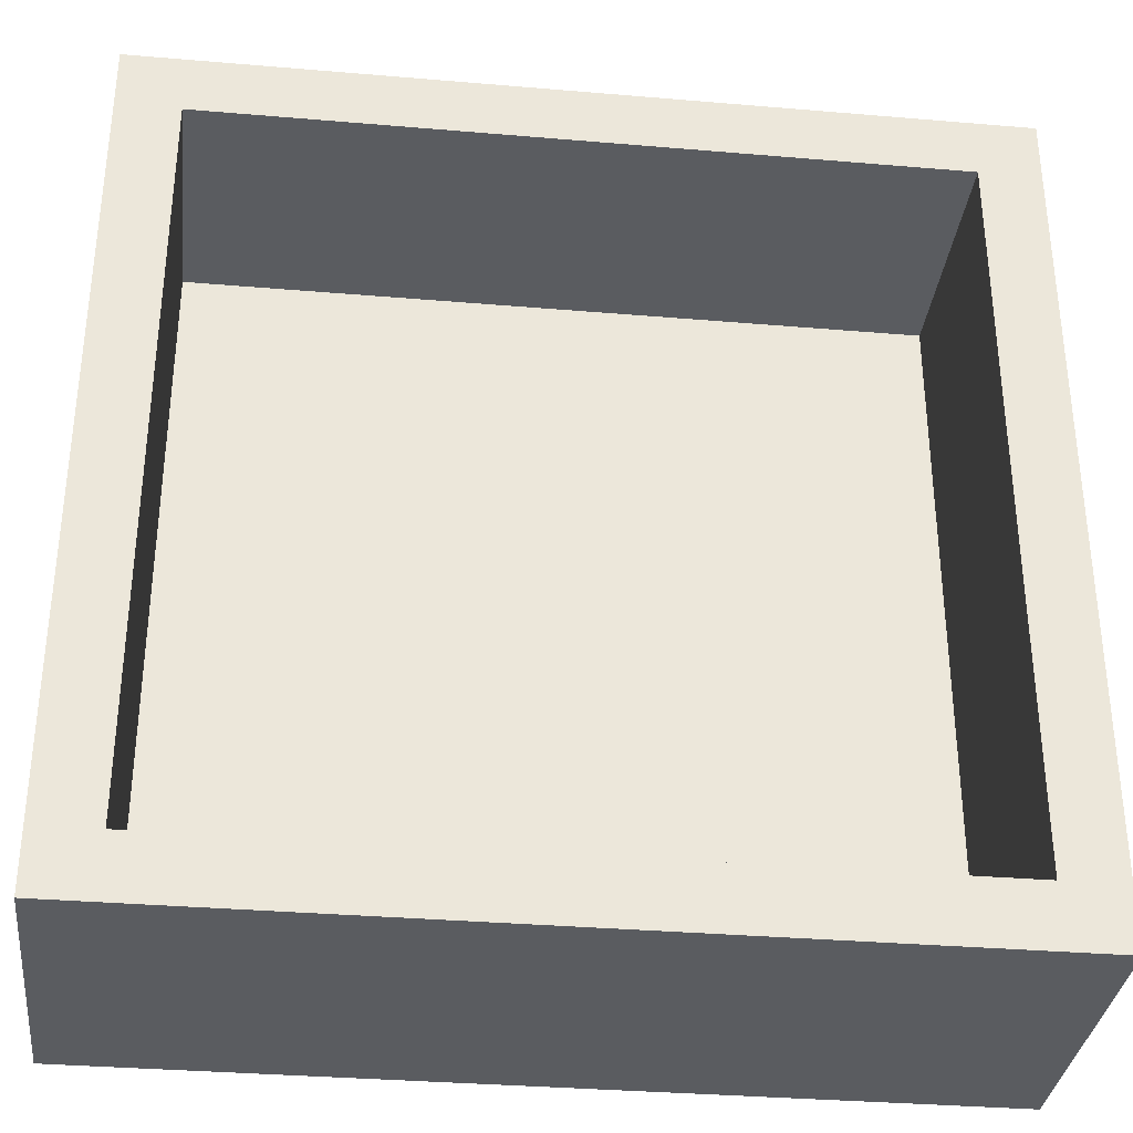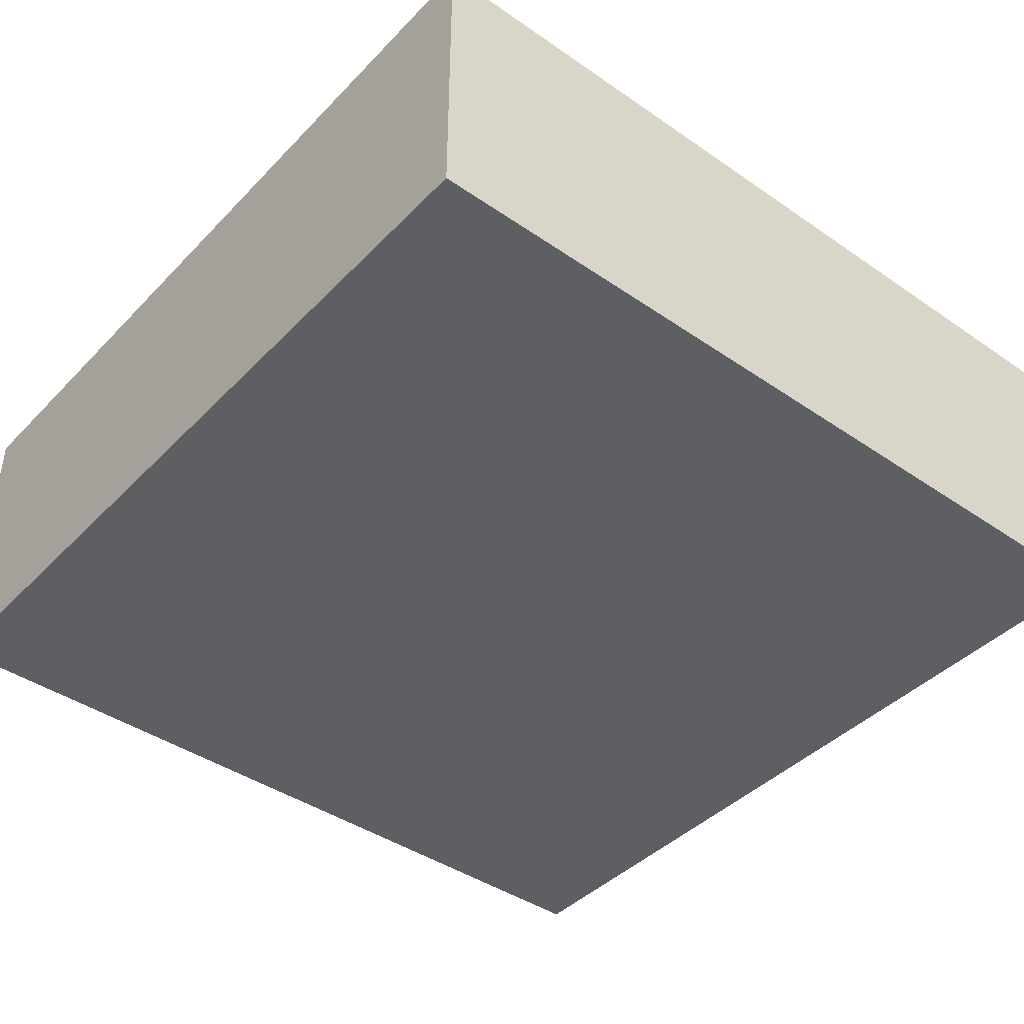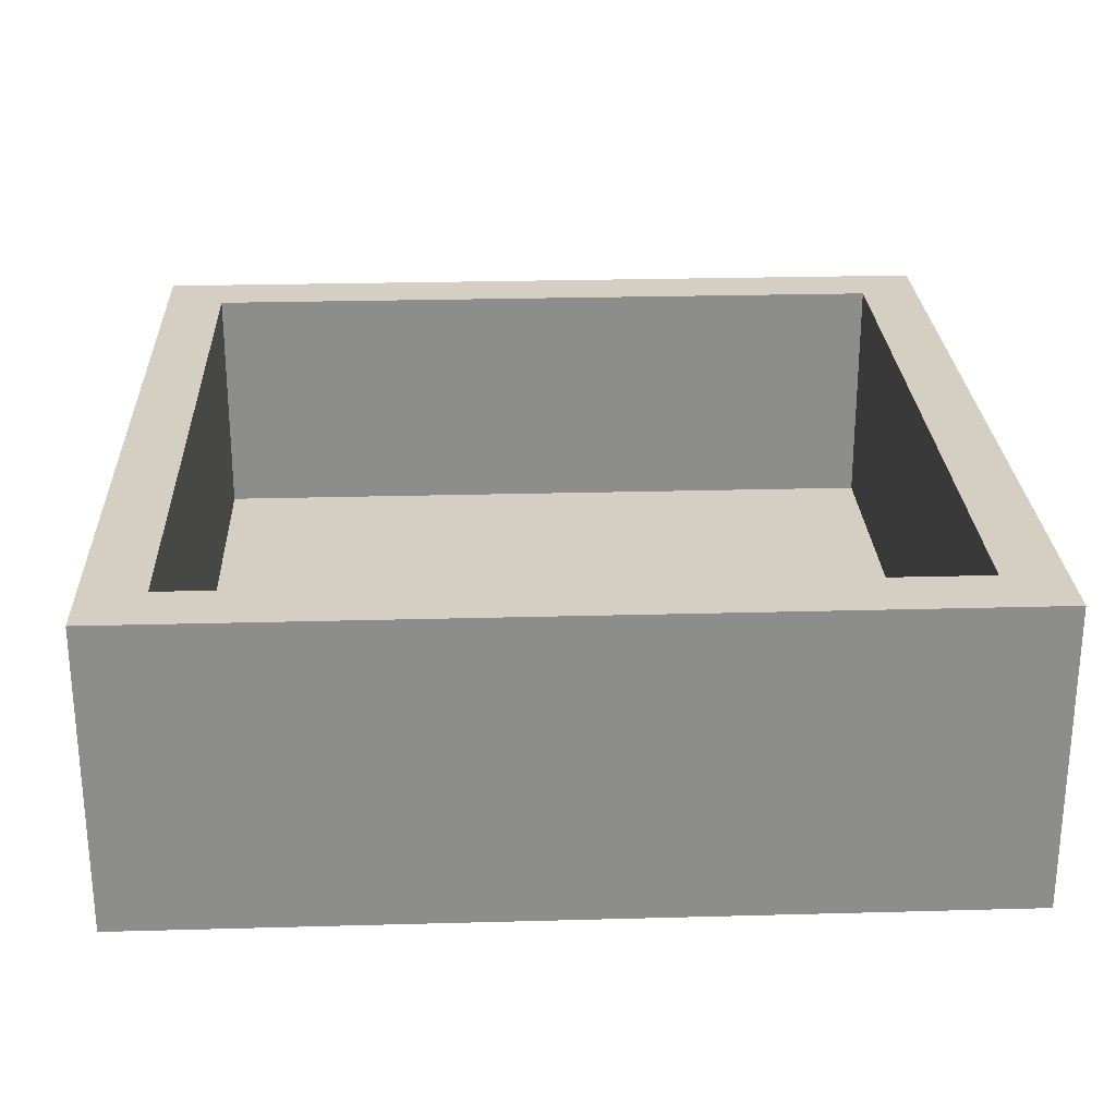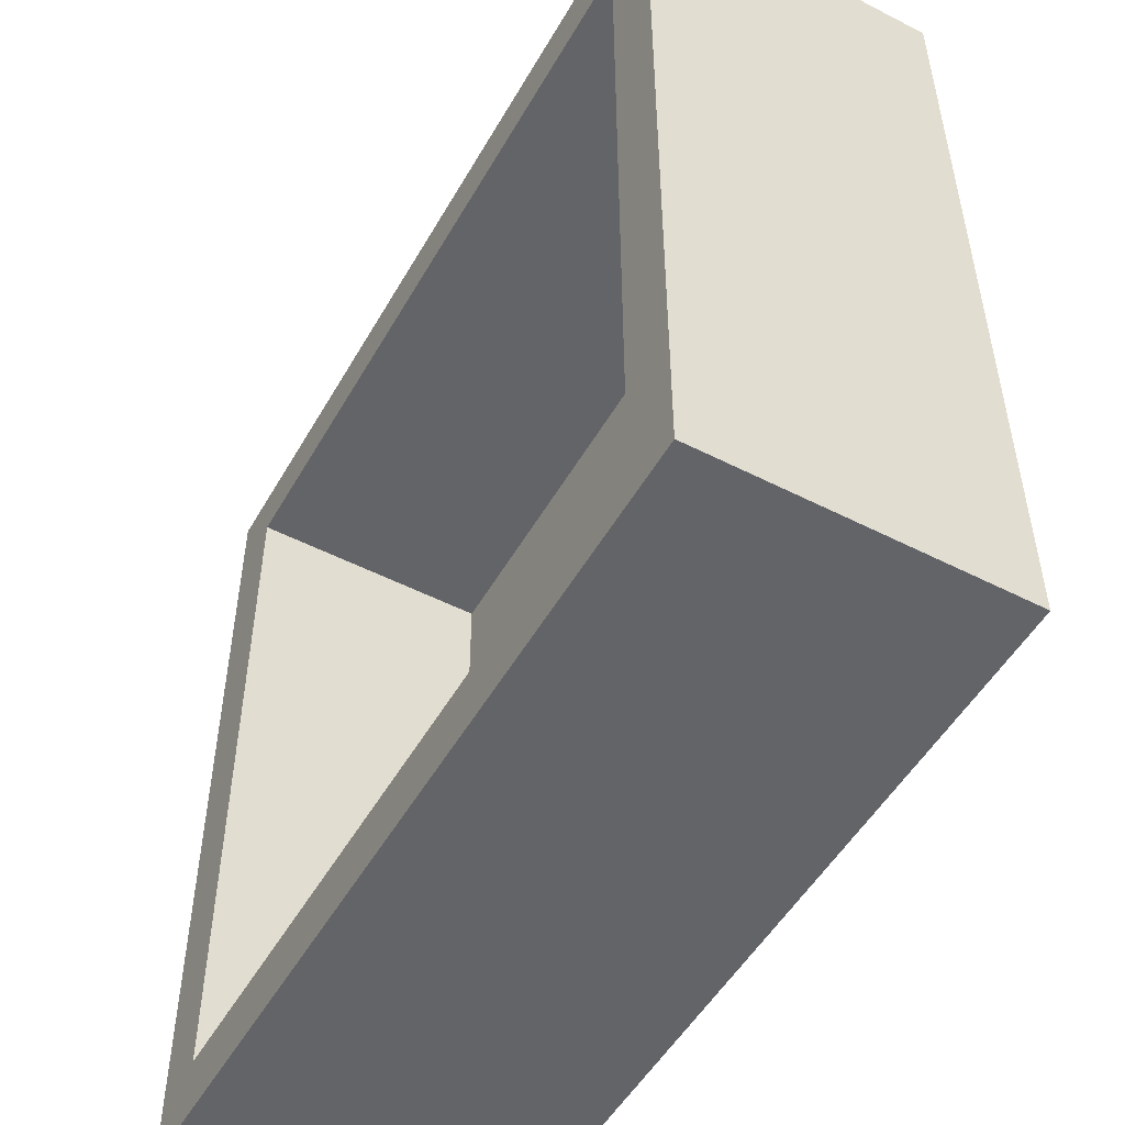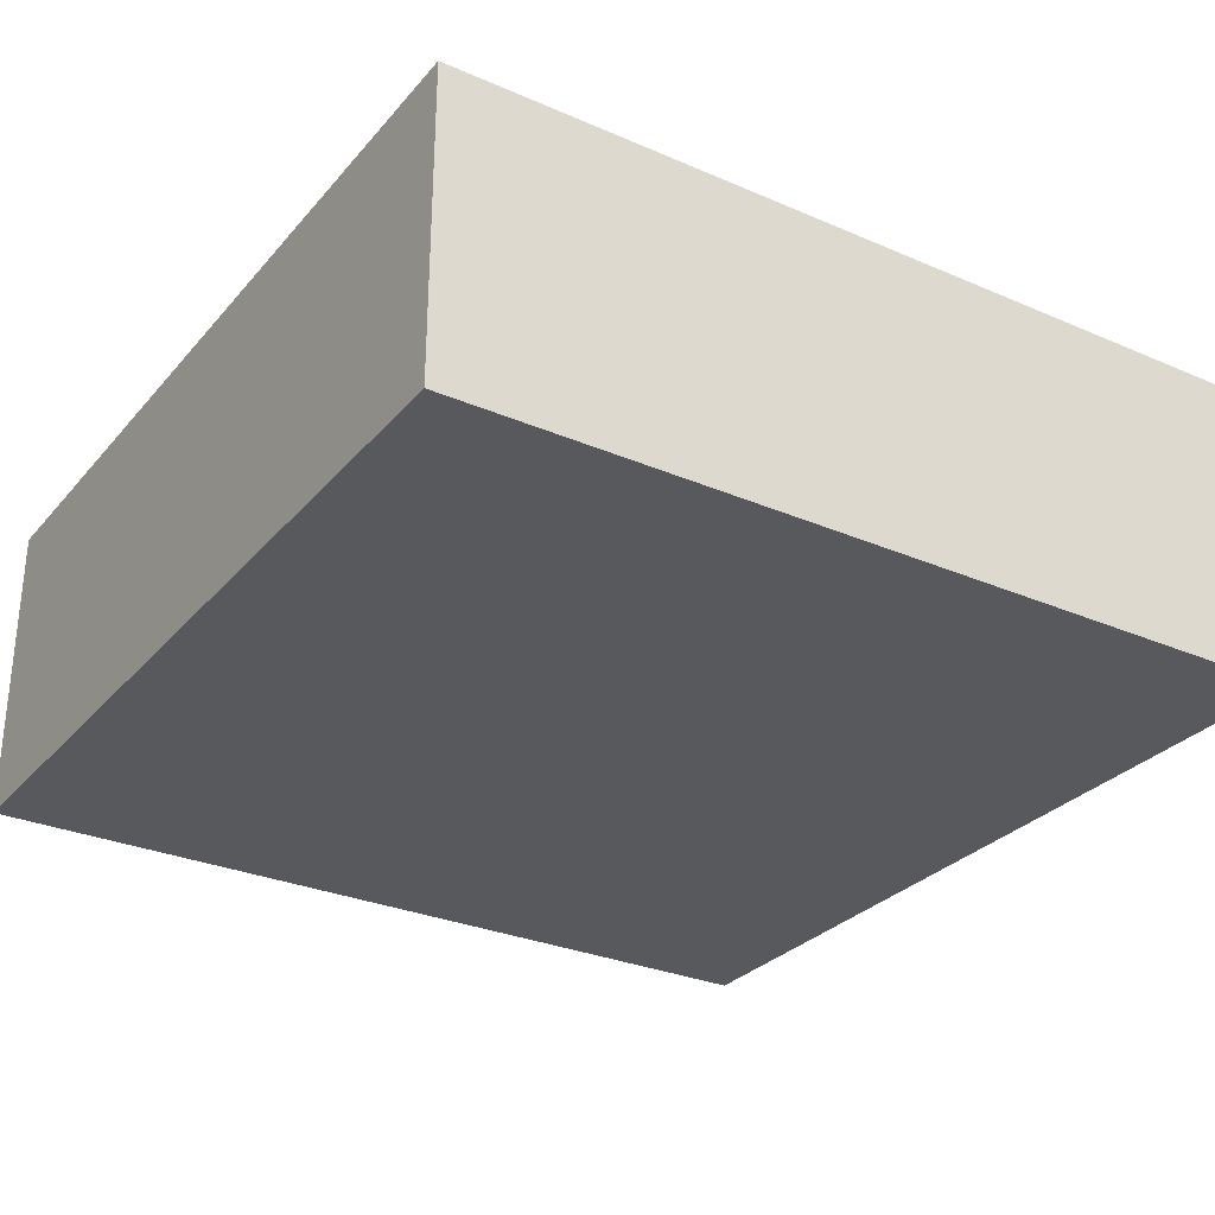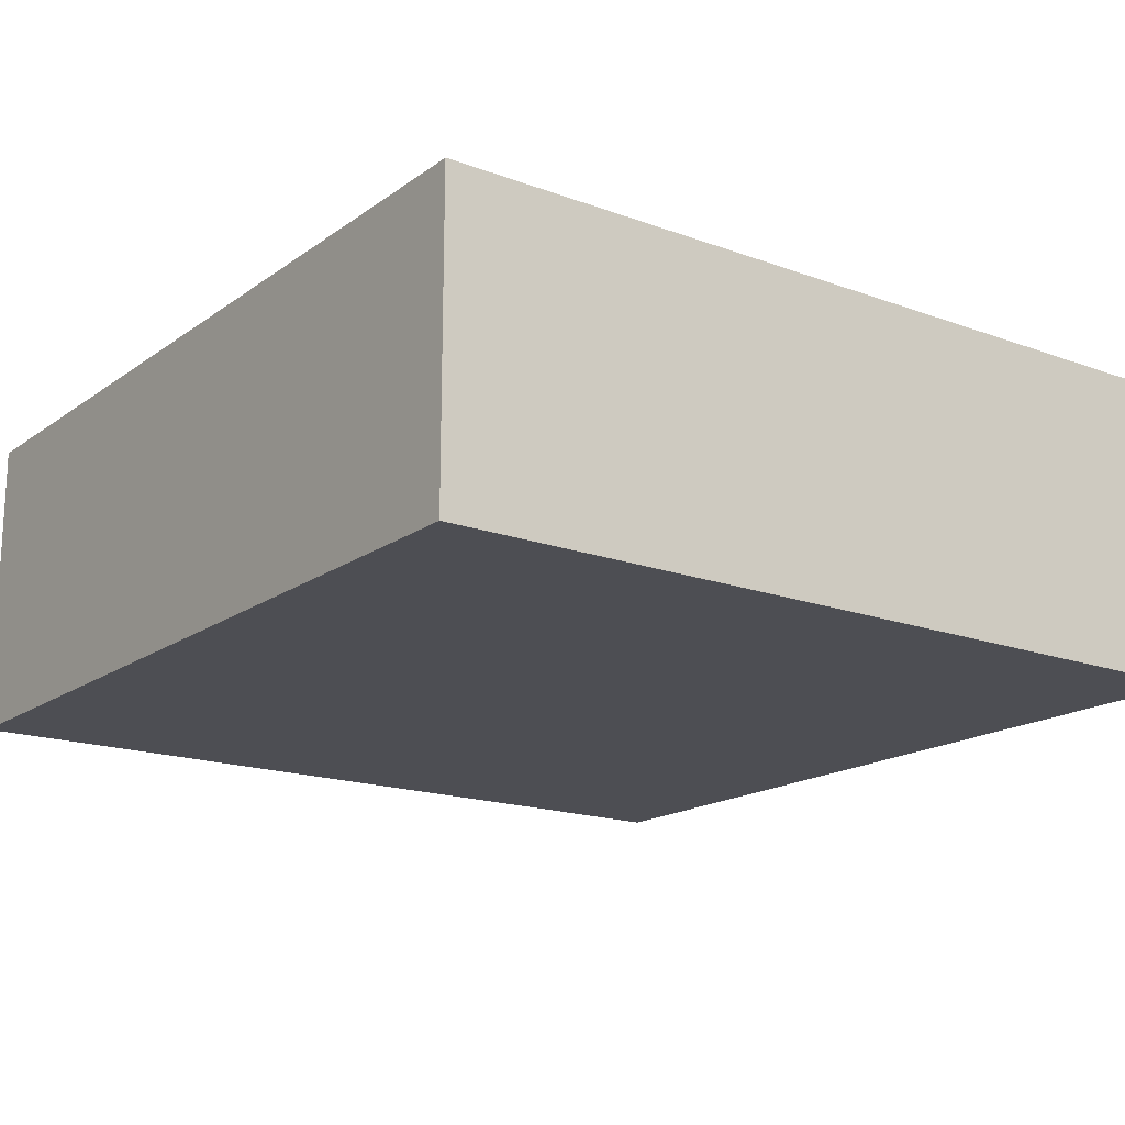
<metadata>
{"format":"obj","ext":"obj","renderer":"f3d","projection":"perspective","resolution":1024,"background":"white","views":[{"elev":-33.7,"azim":-6.6,"up":"+Y"},{"elev":-42.0,"azim":-39.6,"up":"+Z"},{"elev":25.8,"azim":177.5,"up":"+Z"},{"elev":-51.3,"azim":60.9,"up":"+Y"},{"elev":-29.4,"azim":-32.5,"up":"+Z"},{"elev":-17.3,"azim":-36.1,"up":"+Z"}]}
</metadata>
<code>
v 0.01607 -0.8908 -0.25
v -0.9346 0.8551 -0.25
v 1.5 -0.7103 0.5
v 1.5 -0.2758 0
v -1.75 0.2626 1
v 1.5 1.5 1
v -0.006981 0.3985 0
v -1.5 1.5 1
v -1.5 -1.5 0
v -1.5 -1.5 1
v 1.5 -1.5 0
v 0.6679 -1.5 0.5
v 1.5 -1.5 1
v 0.03762 1.5 0
v 1.75 -1.75 1
v 1.75 1.75 1
v -1.75 1.75 1
v -1.75 -1.75 1
v -1.75 -1.75 -0.25
v -1.75 1.75 -0.25
v 1.75 -1.75 -0.25
v 1.5 1.5 0
v 0.9036 -1.75 0.375
v 0.08722 0.5165 -0.25
v 1.75 1.75 -0.25
v -1.75 0.8532 0.375
v -1.5 1.5 0
v 0.2014 -1.75 -0.25
v -1.5 0.5765 0.5
v -1.75 -0.01918 -0.25
v -0.1467 1.5 1
v 0.7948 1.75 0.375
v -1.5 -0.392 1
v -0.2594 1.75 -0.25
v -1.5 -0.1528 0
v 1.75 0.1655 1
v 1.5 0.1132 1
v 0.05553 1.75 1
v 0.03407 -1.5 0
v 0.06179 -1.75 1
v 0.7227 1.5 0.5
v 1.75 -0.1583 -0.25
v -0.3552 -1.5 1
v 1.75 -0.8732 0.375
f 2 24 30
f 20 2 30
f 4 11 3
f 41 31 14
f 8 27 31
f 6 22 37
f 35 7 27
f 9 35 33
f 13 12 43
f 22 6 41
f 20 34 2
f 24 1 30
f 42 21 1
f 14 7 22
f 16 6 36
f 25 36 42
f 17 8 38
f 16 25 32
f 27 14 31
f 7 39 4
f 22 4 37
f 29 33 35
f 13 3 11
f 43 40 13
f 31 38 8
f 10 33 18
f 2 34 24
f 18 19 40
f 24 42 1
f 9 39 35
f 15 13 40
f 27 29 35
f 26 30 5
f 19 30 1
f 14 22 41
f 28 40 19
f 17 38 34
f 18 5 30
f 27 8 29
f 23 40 28
f 28 1 21
f 42 24 25
f 19 18 30
f 15 23 21
f 13 11 12
f 16 38 6
f 10 43 9
f 12 39 43
f 37 3 13
f 5 18 33
f 37 36 6
f 15 36 13
f 16 36 25
f 14 27 7
f 38 16 32
f 10 18 43
f 20 26 17
f 28 21 23
f 11 4 39
f 33 8 5
f 19 1 28
f 20 30 26
f 34 32 25
f 32 34 38
f 3 37 4
f 10 9 33
f 37 13 36
f 44 42 36
f 9 43 39
f 17 5 8
f 33 29 8
f 36 15 44
f 7 35 39
f 5 17 26
f 6 38 31
f 40 43 18
f 15 40 23
f 42 44 21
f 34 25 24
f 15 21 44
f 31 41 6
f 4 22 7
f 20 17 34
f 39 12 11

</code>
